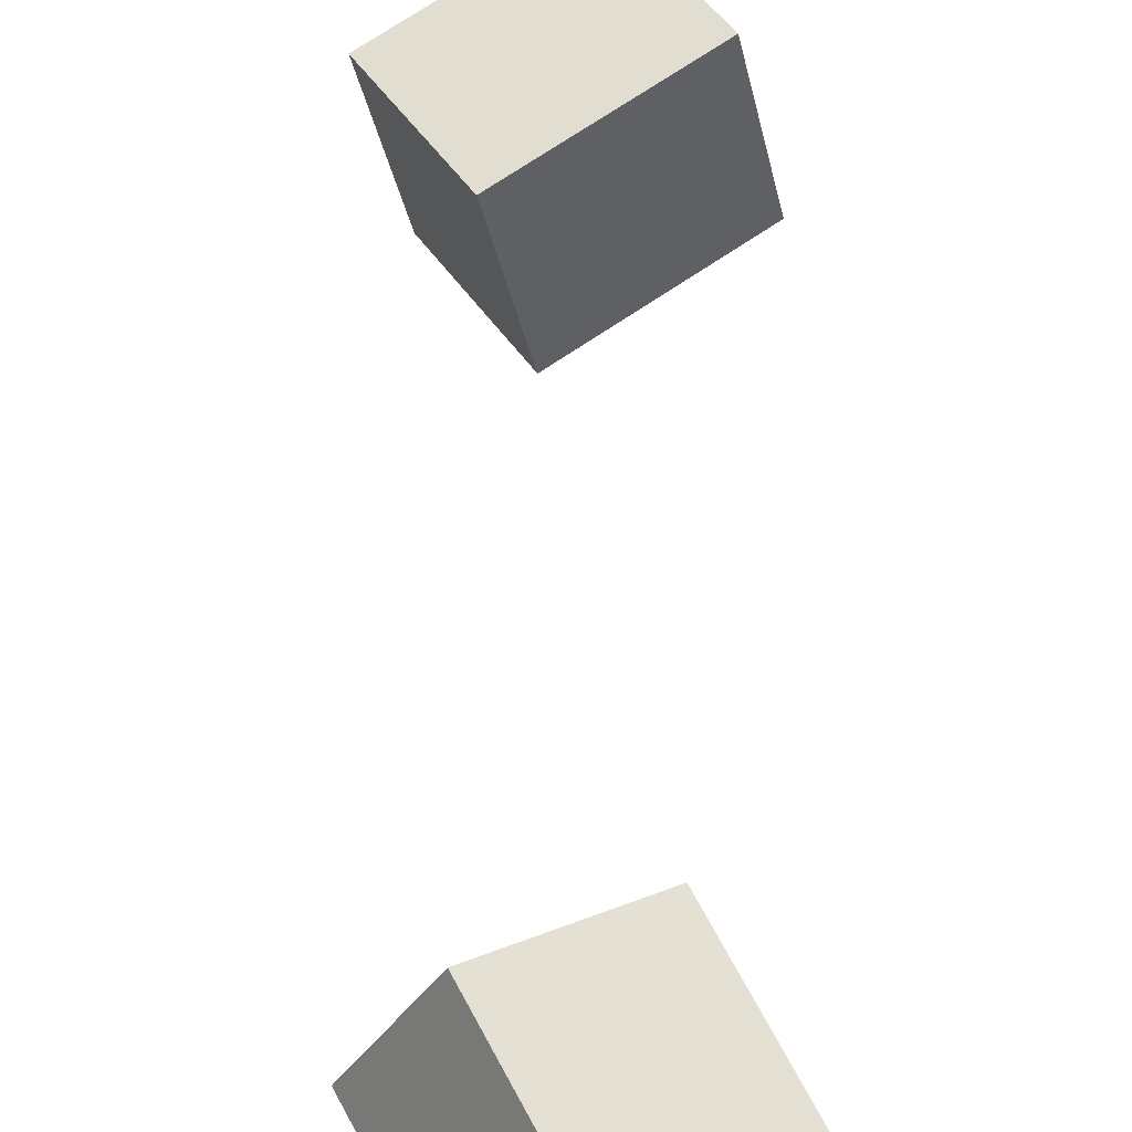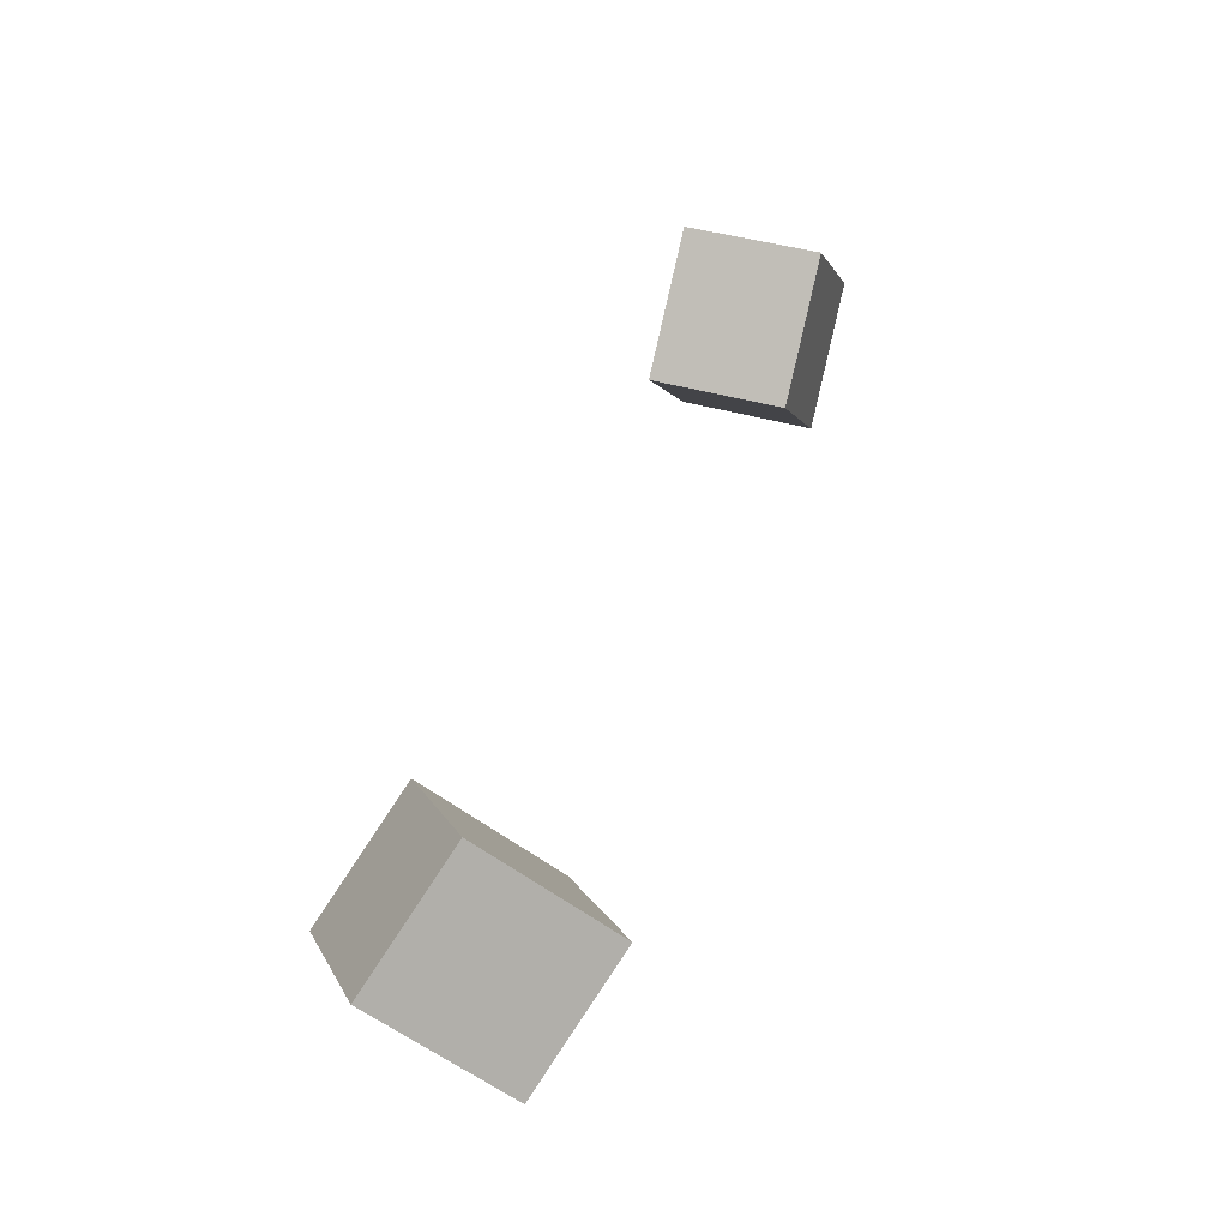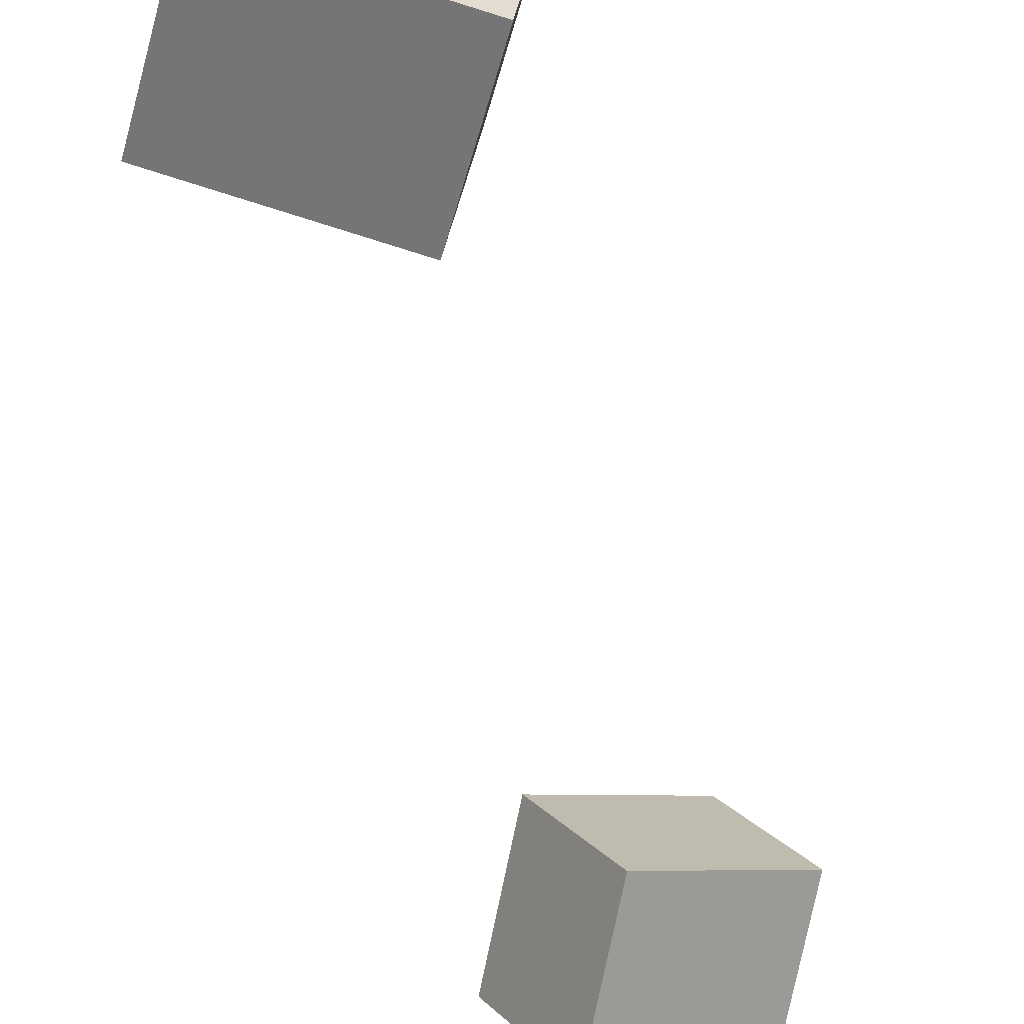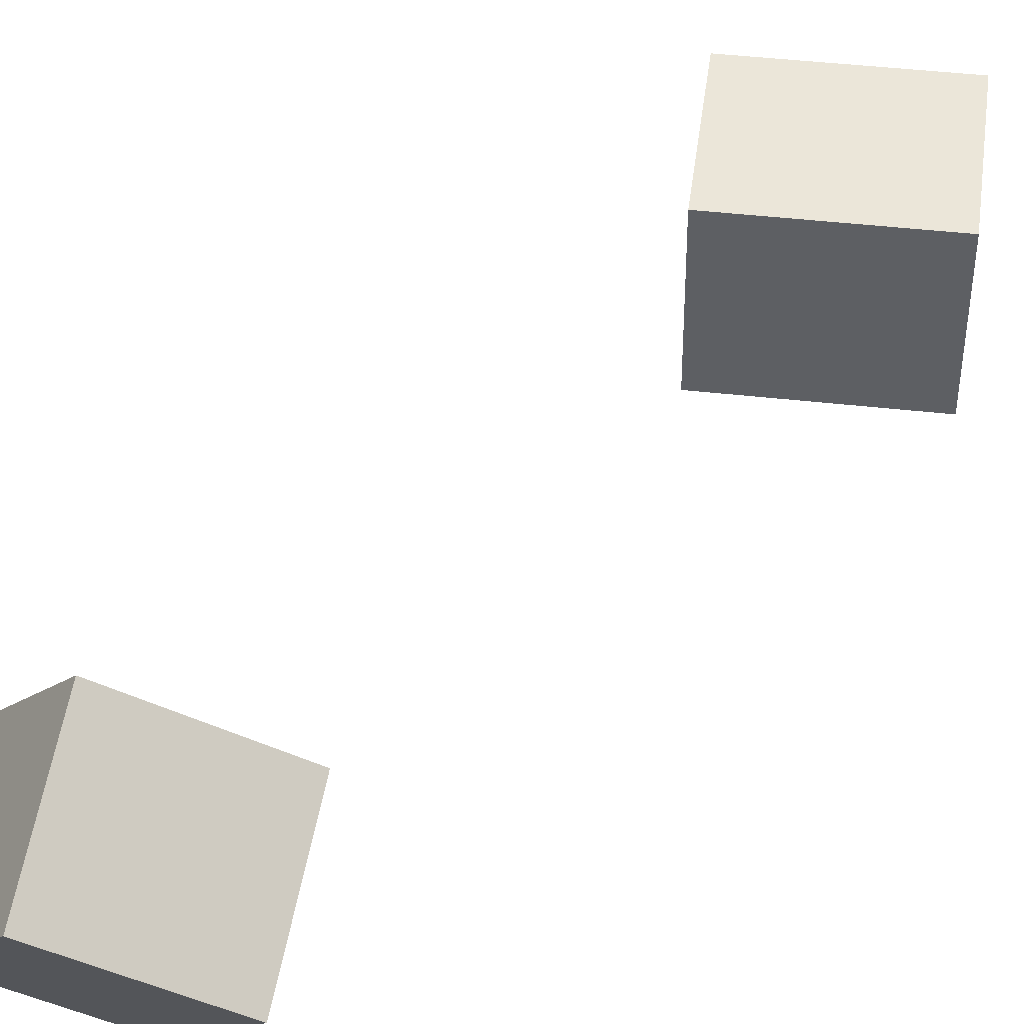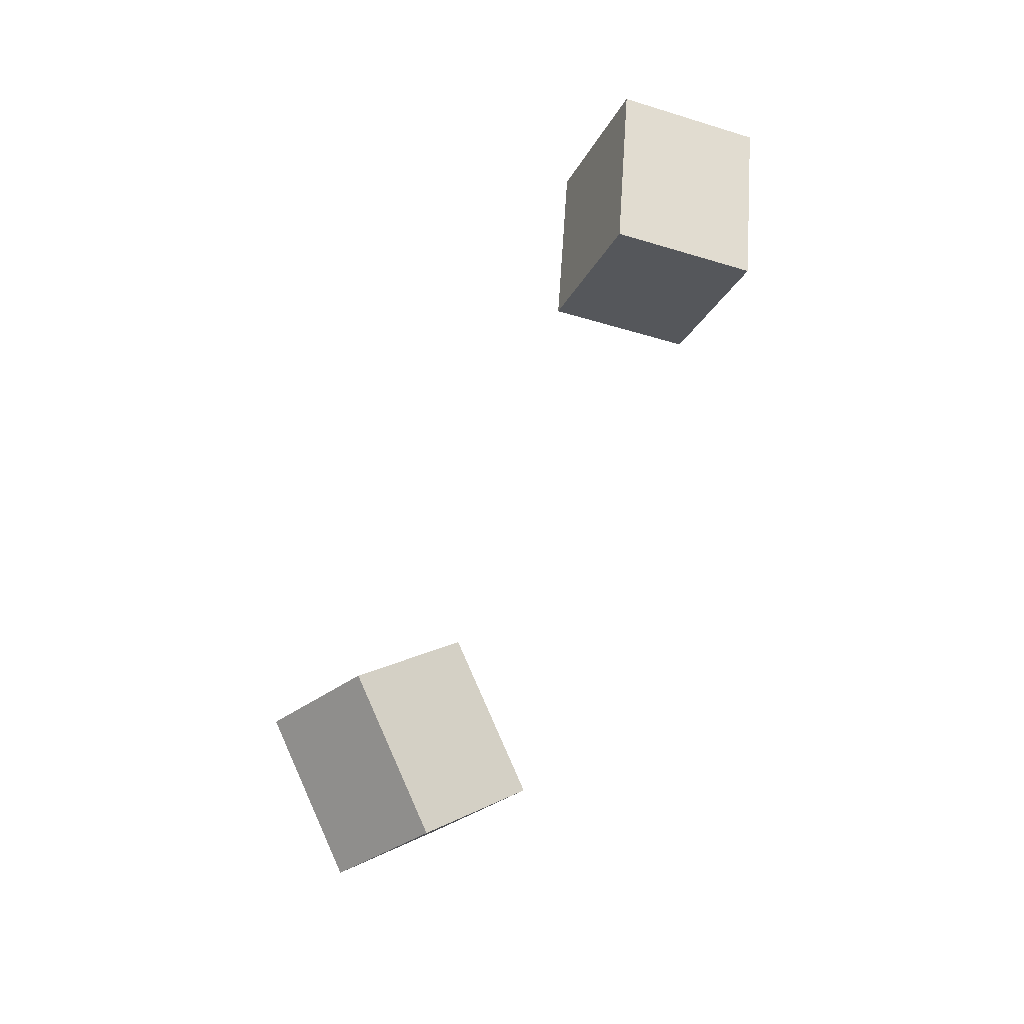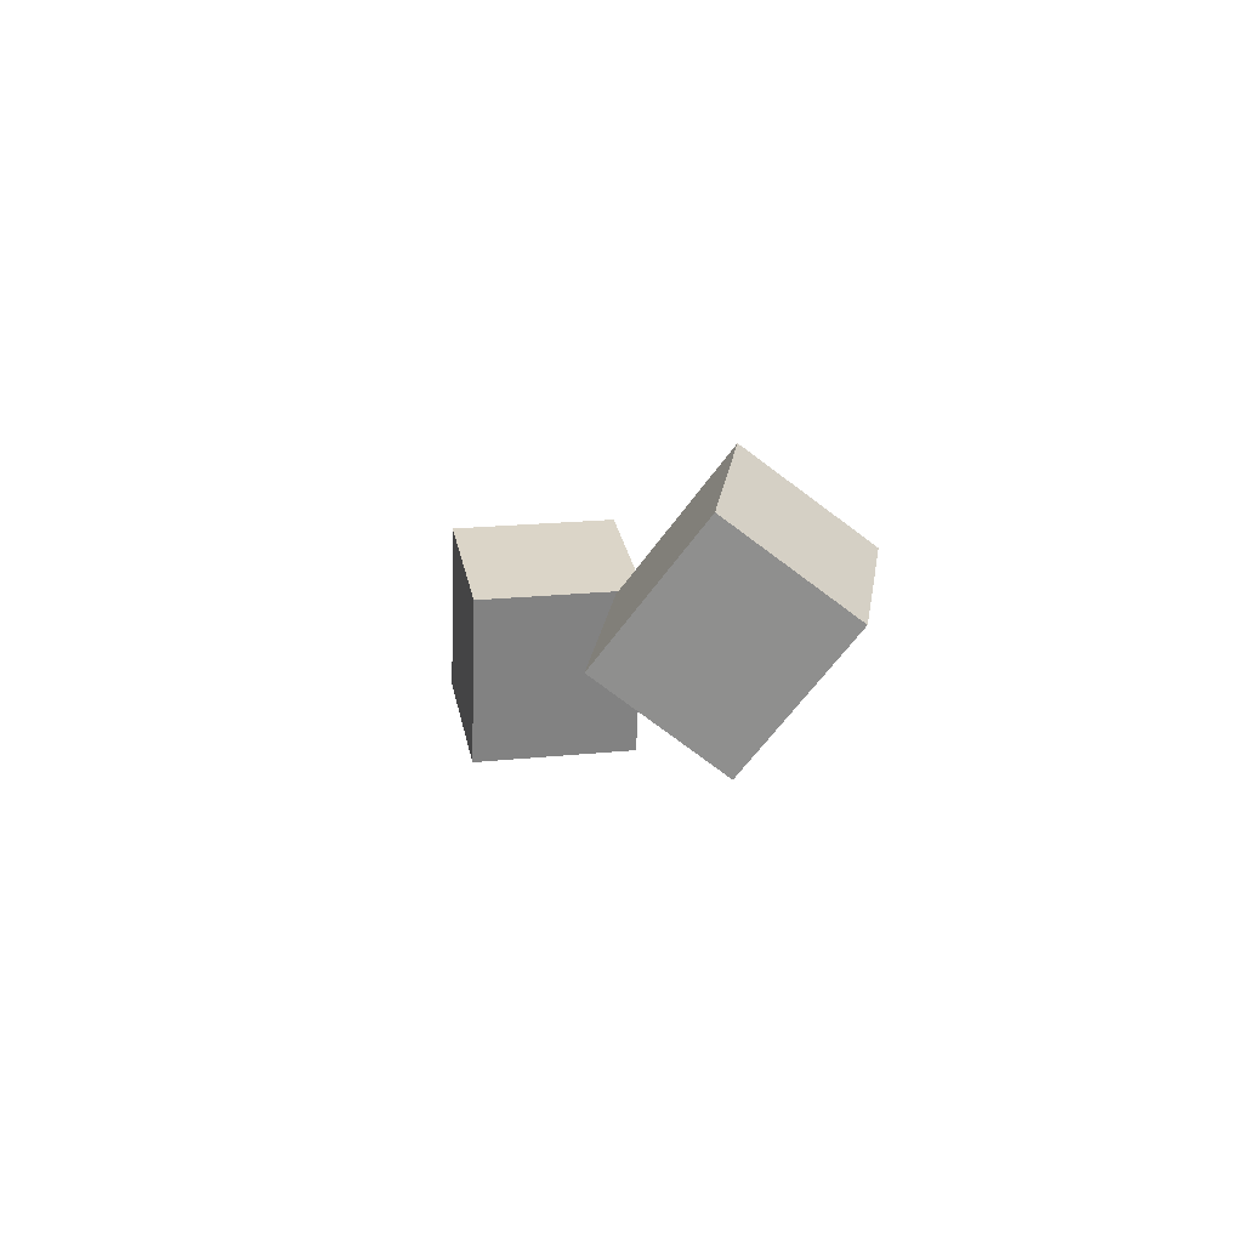
<metadata>
{"format":"obj","ext":"obj","renderer":"f3d","projection":"perspective","resolution":1024,"background":"white","views":[{"elev":66.8,"azim":16.6,"up":"+Y"},{"elev":-43.1,"azim":67.3,"up":"+Z"},{"elev":-73.5,"azim":-146.5,"up":"+Y"},{"elev":66.1,"azim":57.6,"up":"+Y"},{"elev":23.7,"azim":54.8,"up":"+Z"},{"elev":68.7,"azim":97.9,"up":"+Z"}]}
</metadata>
<code>
v -0.02773 -0.001563 -0.2914
v -0.1032 -0.03243 -0.3556
v -0.1076 -0.007871 -0.1945
v -0.1831 -0.03874 -0.2587
v 0.001827 -0.1099 -0.2741
v -0.07365 -0.1407 -0.3383
v -0.07806 -0.1162 -0.1772
v -0.1535 -0.147 -0.2414
f 1.0 7.0 5.0
f 1.0 3.0 7.0
f 1.0 4.0 3.0
f 1.0 2.0 4.0
f 3.0 8.0 7.0
f 3.0 4.0 8.0
f 5.0 7.0 8.0
f 5.0 8.0 6.0
f 1.0 5.0 6.0
f 1.0 6.0 2.0
f 2.0 6.0 8.0
f 2.0 8.0 4.0
v 0.01973 -0.008123 0.11
v 0.0906 -0.0134 0.1804
v -0.04342 0.04532 0.1776
v 0.02745 0.04004 0.2479
v 0.05453 0.06988 0.08079
v 0.1254 0.06461 0.1512
v -0.008625 0.1233 0.1484
v 0.06224 0.1181 0.2188
f 9.0 15.0 13.0
f 9.0 11.0 15.0
f 9.0 12.0 11.0
f 9.0 10.0 12.0
f 11.0 16.0 15.0
f 11.0 12.0 16.0
f 13.0 15.0 16.0
f 13.0 16.0 14.0
f 9.0 13.0 14.0
f 9.0 14.0 10.0
f 10.0 14.0 16.0
f 10.0 16.0 12.0

</code>
